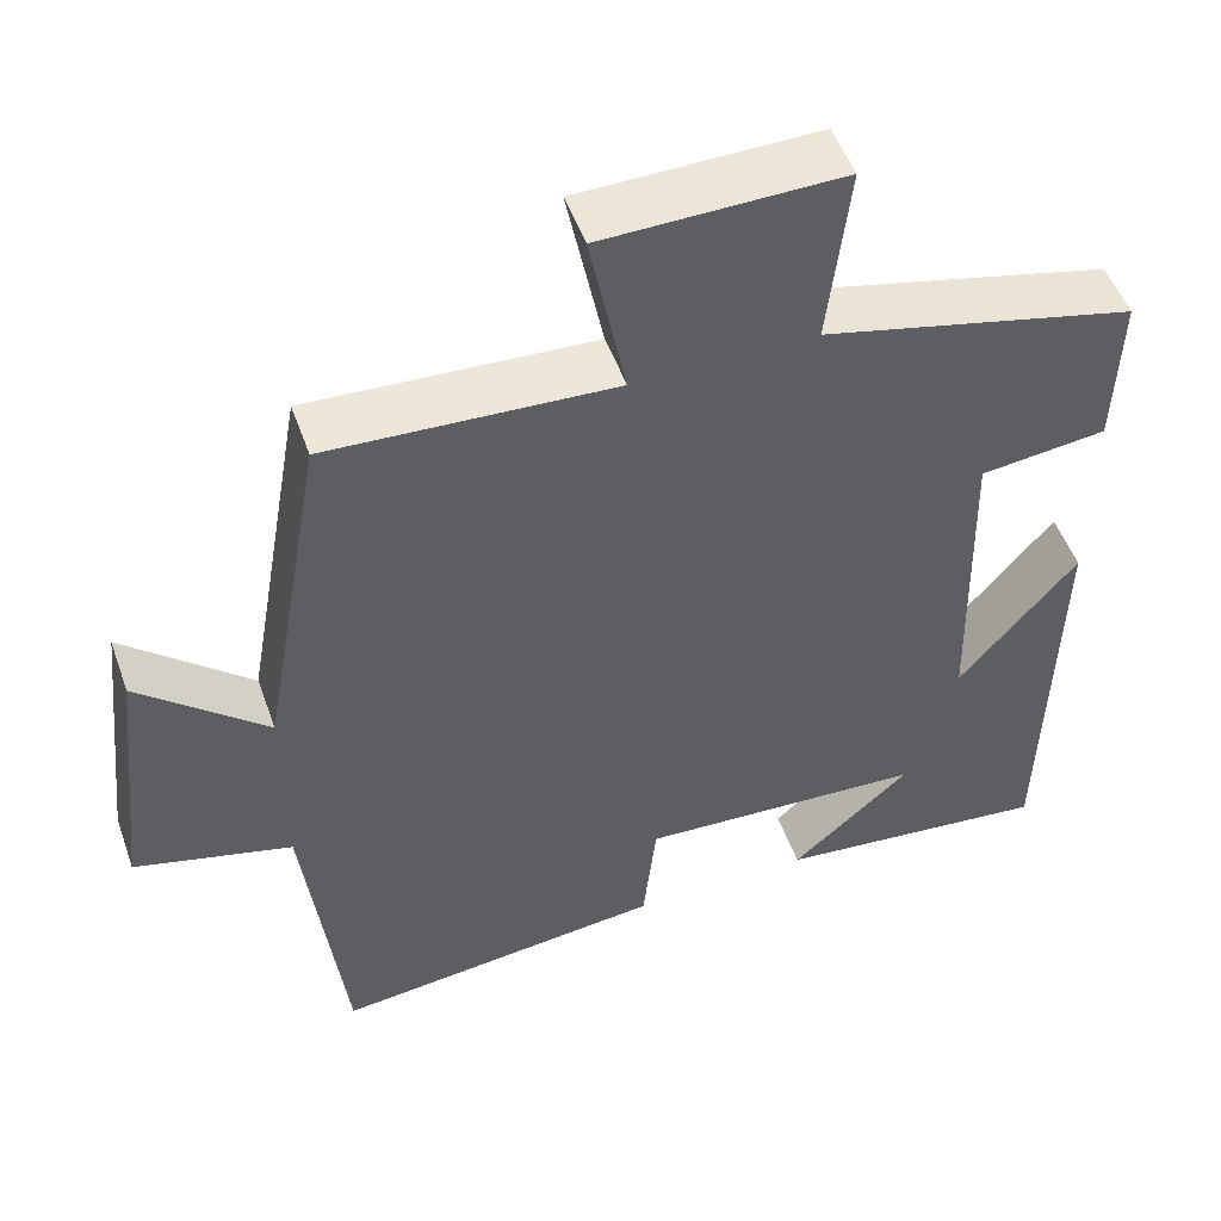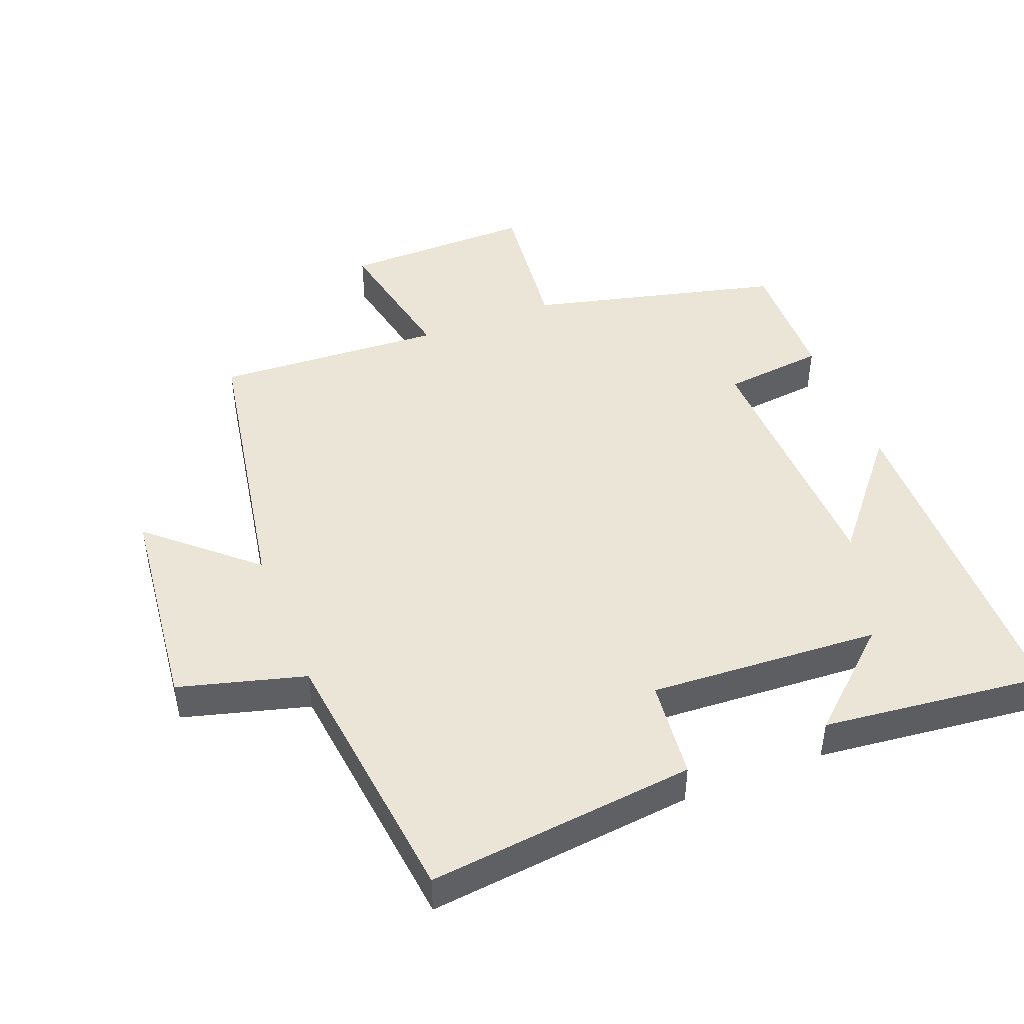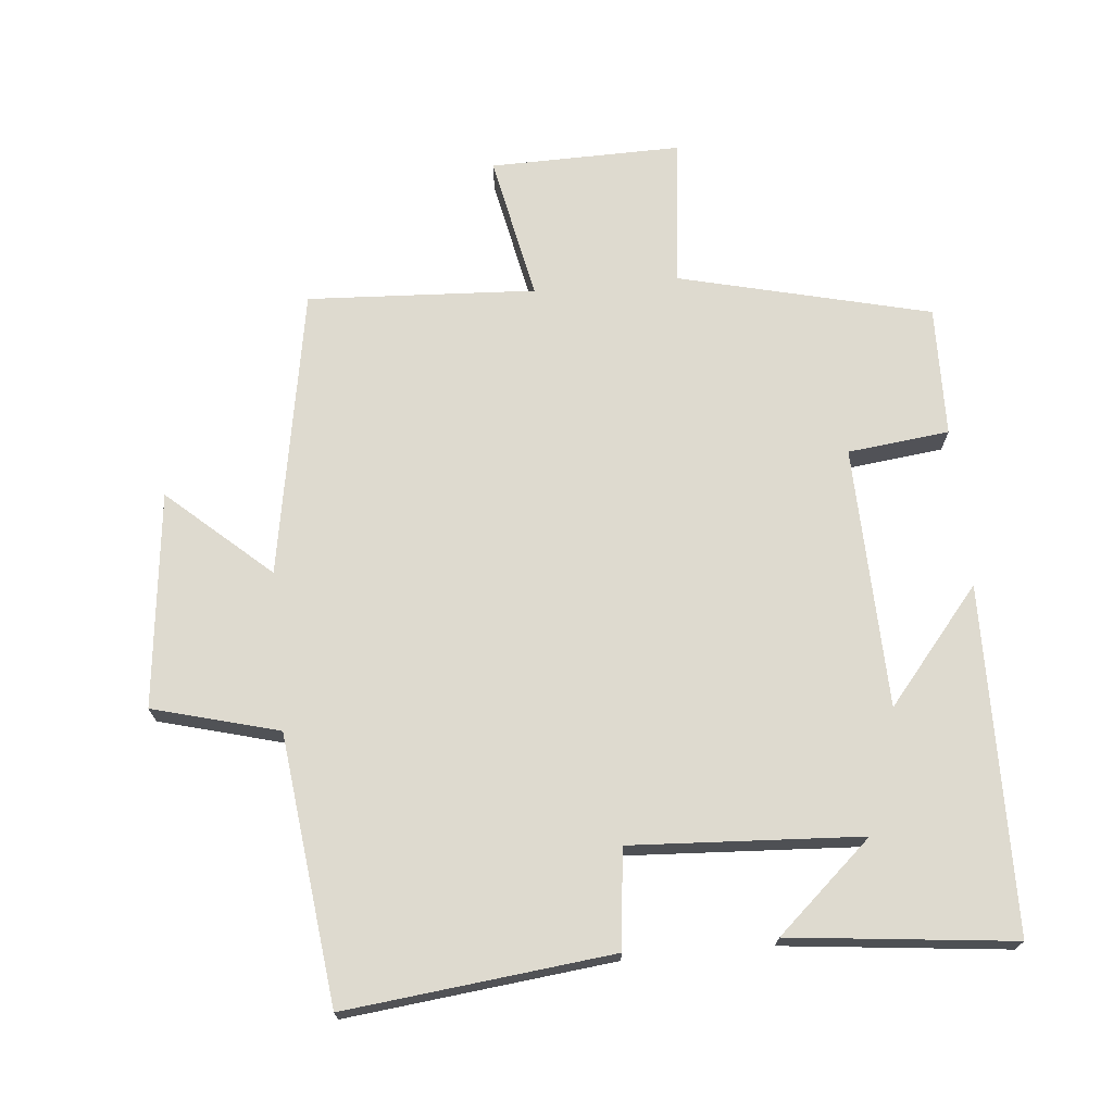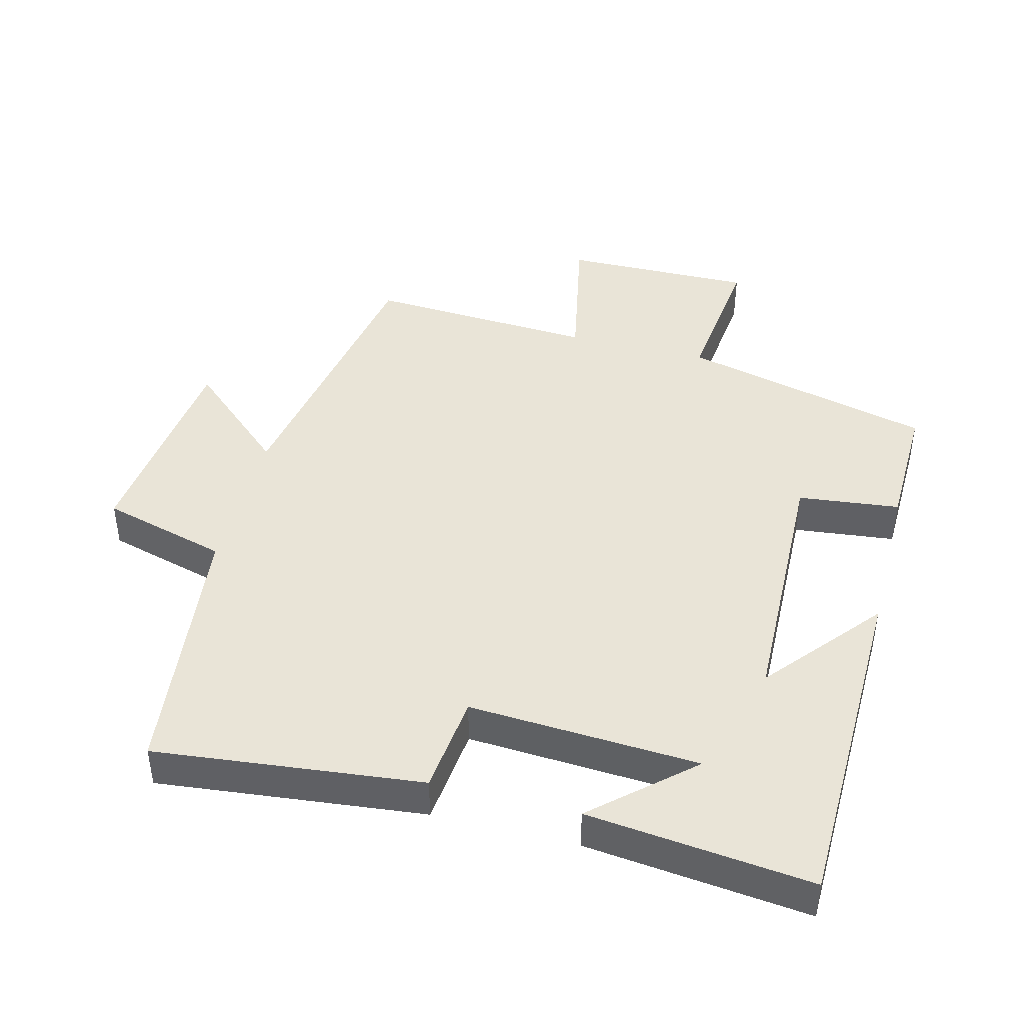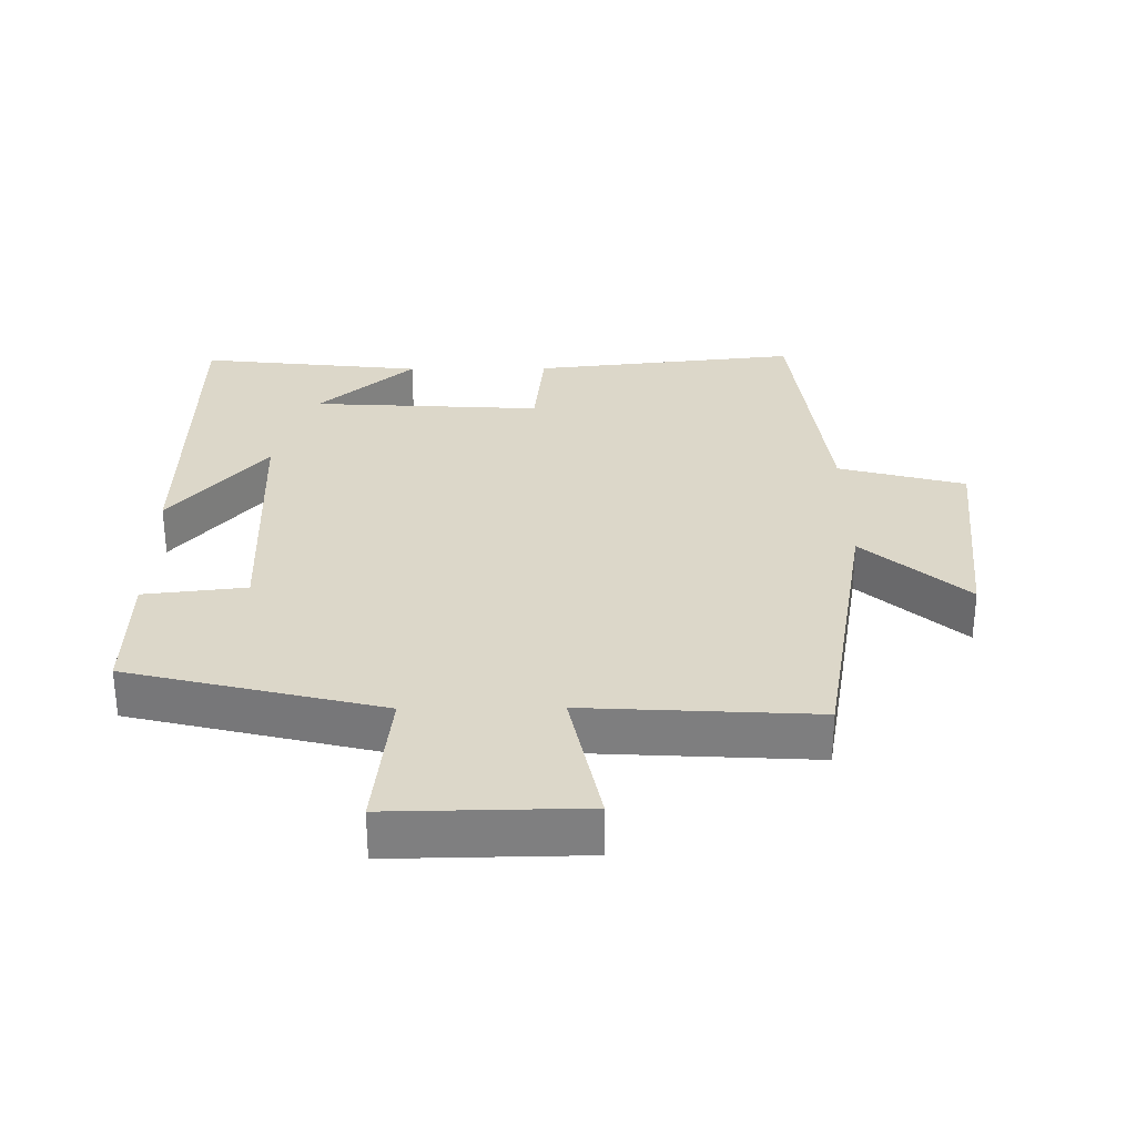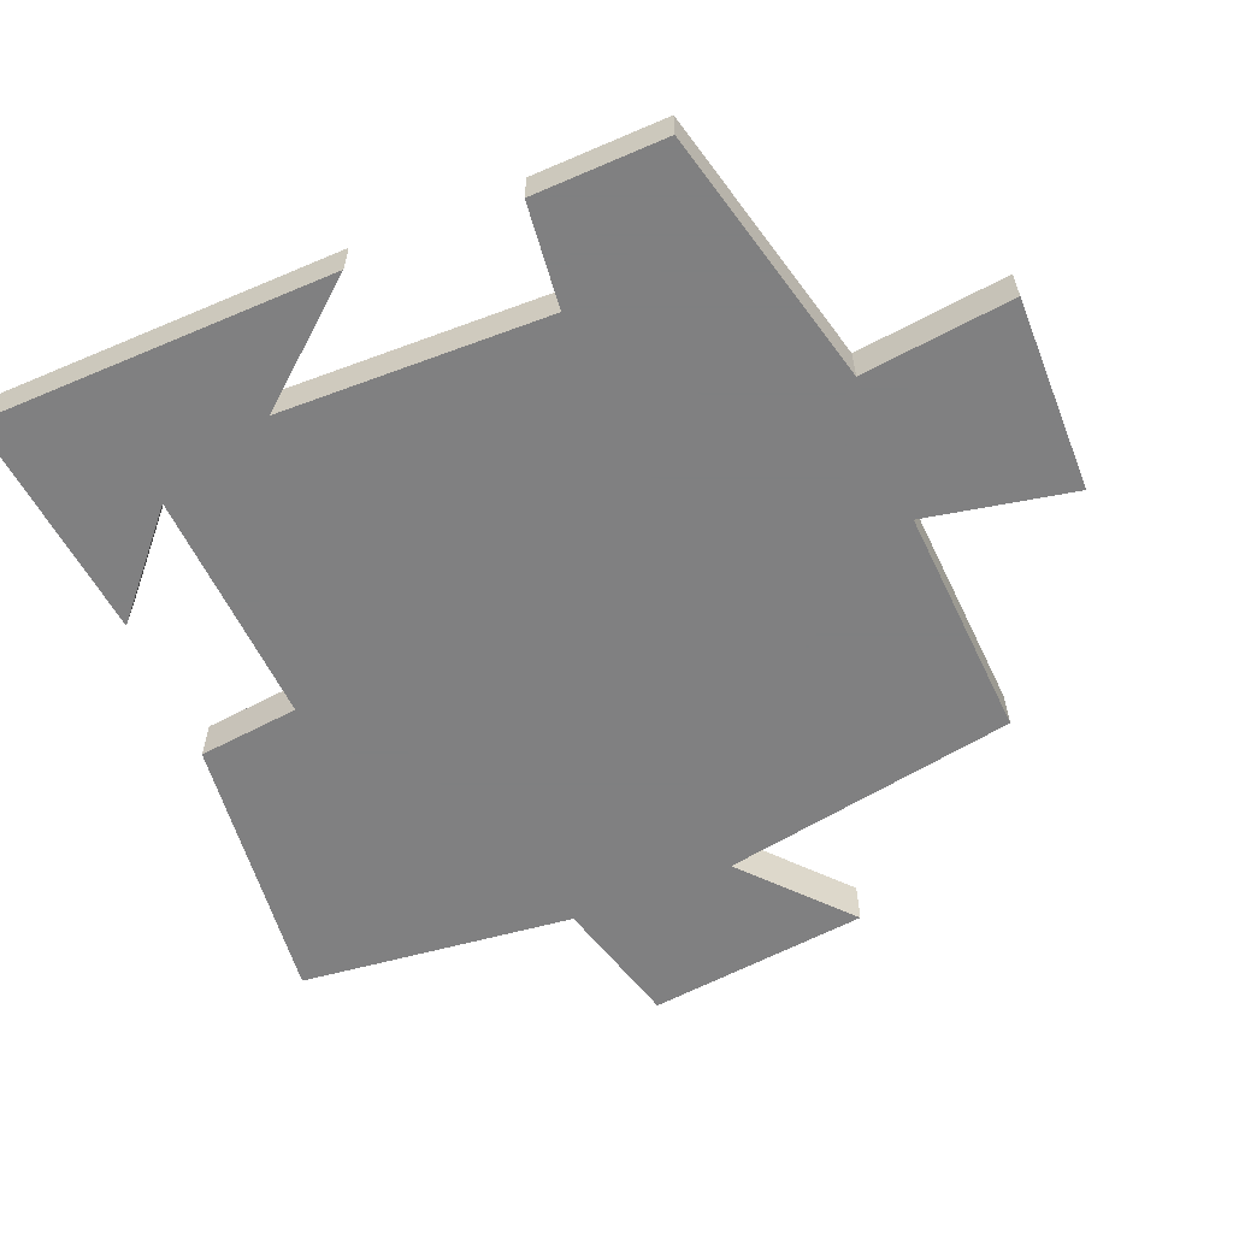
<metadata>
{"format":"obj","ext":"obj","renderer":"f3d","projection":"perspective","resolution":1024,"background":"white","views":[{"elev":51.3,"azim":160.5,"up":"+Z"},{"elev":45.8,"azim":158.6,"up":"+Y"},{"elev":71.0,"azim":174.5,"up":"+Y"},{"elev":43.5,"azim":-165.6,"up":"+Y"},{"elev":30.3,"azim":-0.6,"up":"+Y"},{"elev":-60.0,"azim":-67.6,"up":"+Y"}]}
</metadata>
<code>
v -0.49 0.07 -0.537
v -0.5 0.07 -0.024
v -0.359 0.07 -0.193
v -0.349 0.07 0.197
v -0.5 0.07 0.214
v -0.505 0.07 0.408
v -0.131 0.07 0.5
v -0.156 0.07 0.72
v 0.128 0.07 0.716
v 0.085 0.07 0.5
v 0.424 0.07 0.519
v 0.5 0.07 0.091
v 0.651 0.07 0.226
v 0.687 0.07 -0.094
v 0.5 0.07 -0.145
v 0.454 0.07 -0.543
v 0.058 0.07 -0.5
v 0.042 0.07 -0.353
v -0.3 0.07 -0.373
v -0.158 0.07 -0.5
v -0.49 0 -0.537
v -0.5 0 -0.024
v -0.359 0 -0.193
v -0.349 0 0.197
v -0.5 0 0.214
v -0.505 0 0.408
v -0.131 0 0.5
v -0.156 0 0.72
v 0.128 0 0.716
v 0.085 0 0.5
v 0.424 0 0.519
v 0.5 0 0.091
v 0.651 0 0.226
v 0.687 0 -0.094
v 0.5 0 -0.145
v 0.454 0 -0.543
v 0.058 0 -0.5
v 0.042 0 -0.353
v -0.3 0 -0.373
v -0.158 0 -0.5
f 19 20 1
f 15 16 17 18
f 15 18 19
f 12 13 14 15
f 10 11 12 15
f 10 15 19
f 7 8 9 10
f 4 5 6 7
f 3 4 7 10
f 19 1 2 3
f 3 10 19
f 21 40 39
f 38 37 36 35
f 39 38 35
f 35 34 33 32
f 35 32 31 30
f 39 35 30
f 30 29 28 27
f 27 26 25 24
f 30 27 24 23
f 23 22 21 39
f 39 30 23
f 1 21 22 2
f 2 22 23 3
f 3 23 24 4
f 4 24 25 5
f 5 25 26 6
f 6 26 27 7
f 7 27 28 8
f 8 28 29 9
f 9 29 30 10
f 10 30 31 11
f 11 31 32 12
f 12 32 33 13
f 13 33 34 14
f 14 34 35 15
f 15 35 36 16
f 16 36 37 17
f 17 37 38 18
f 18 38 39 19
f 19 39 40 20
f 20 40 21 1

</code>
